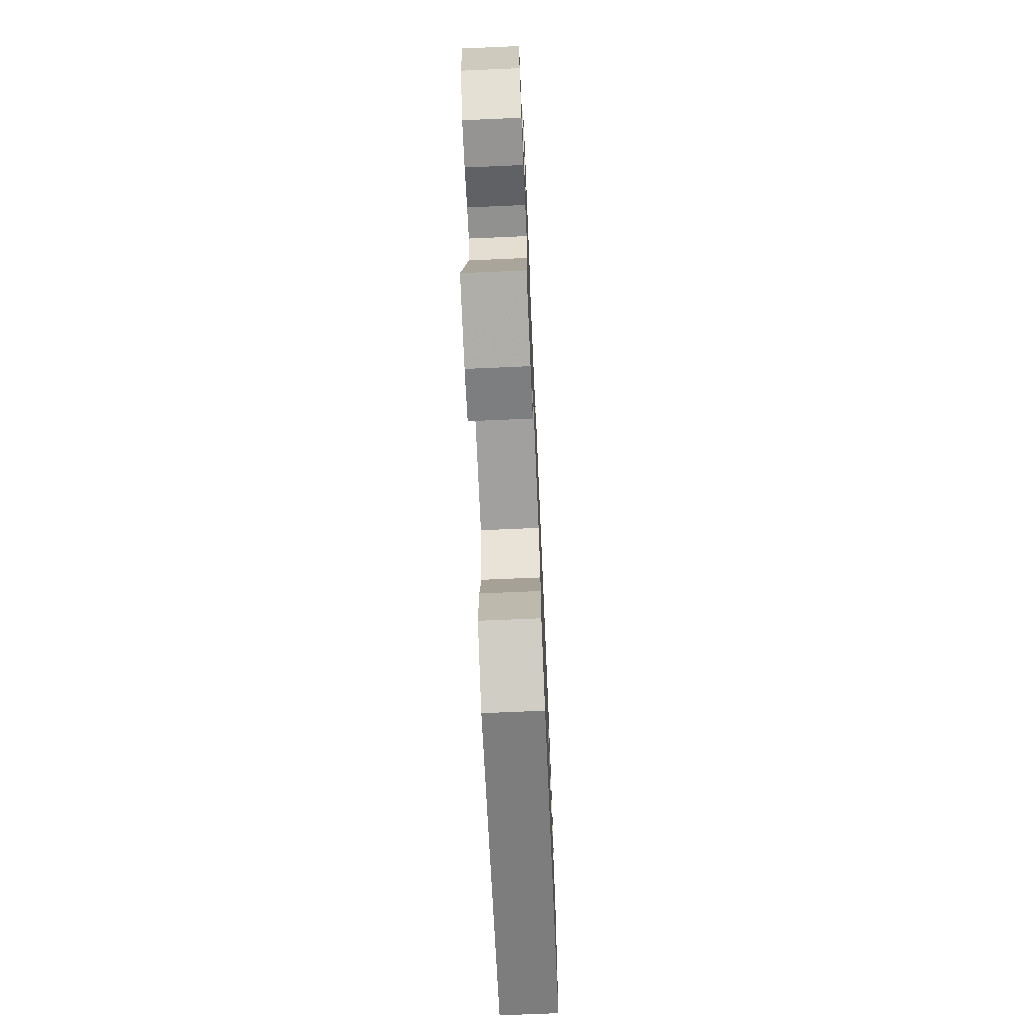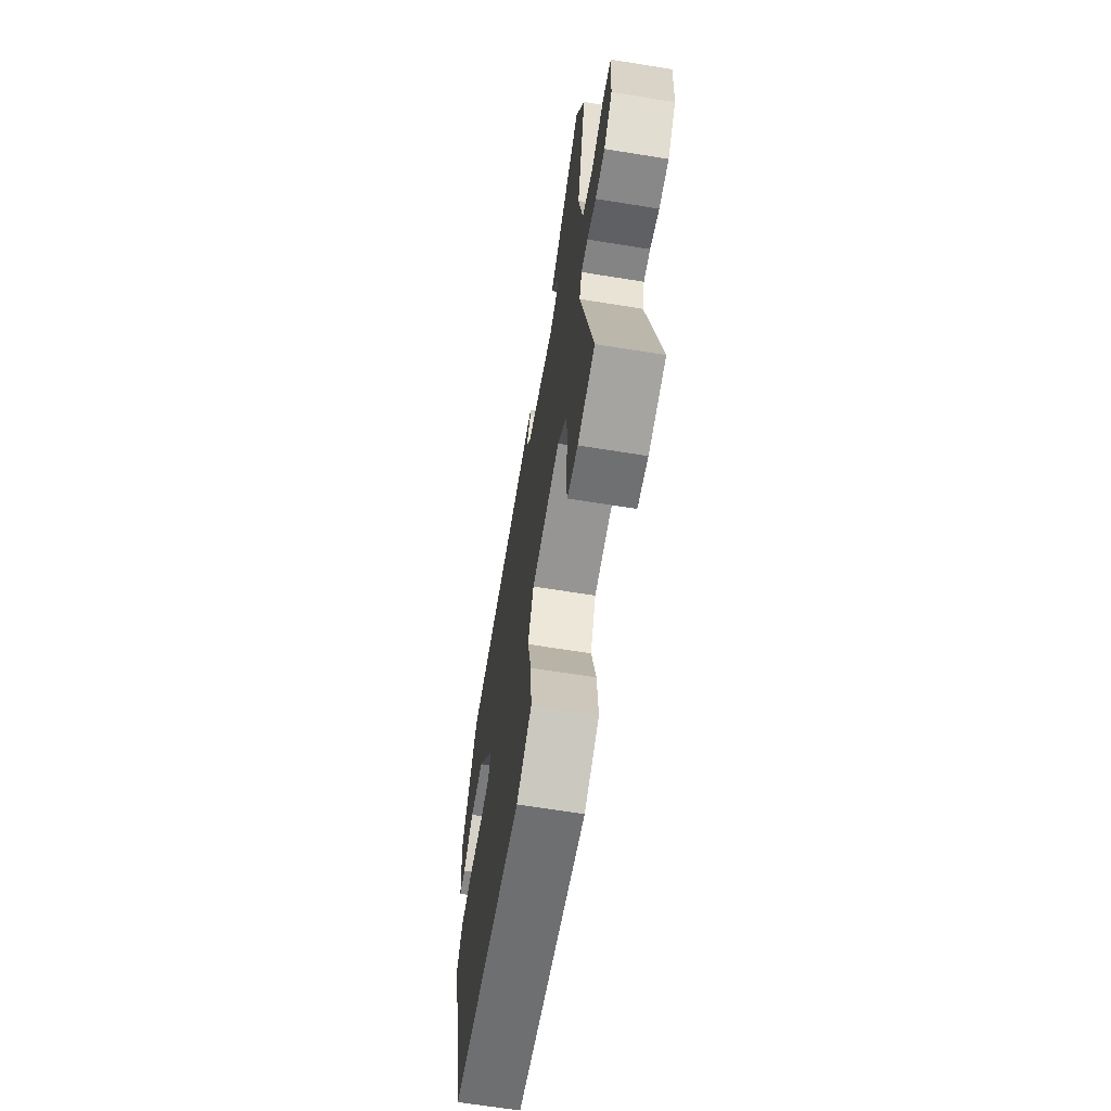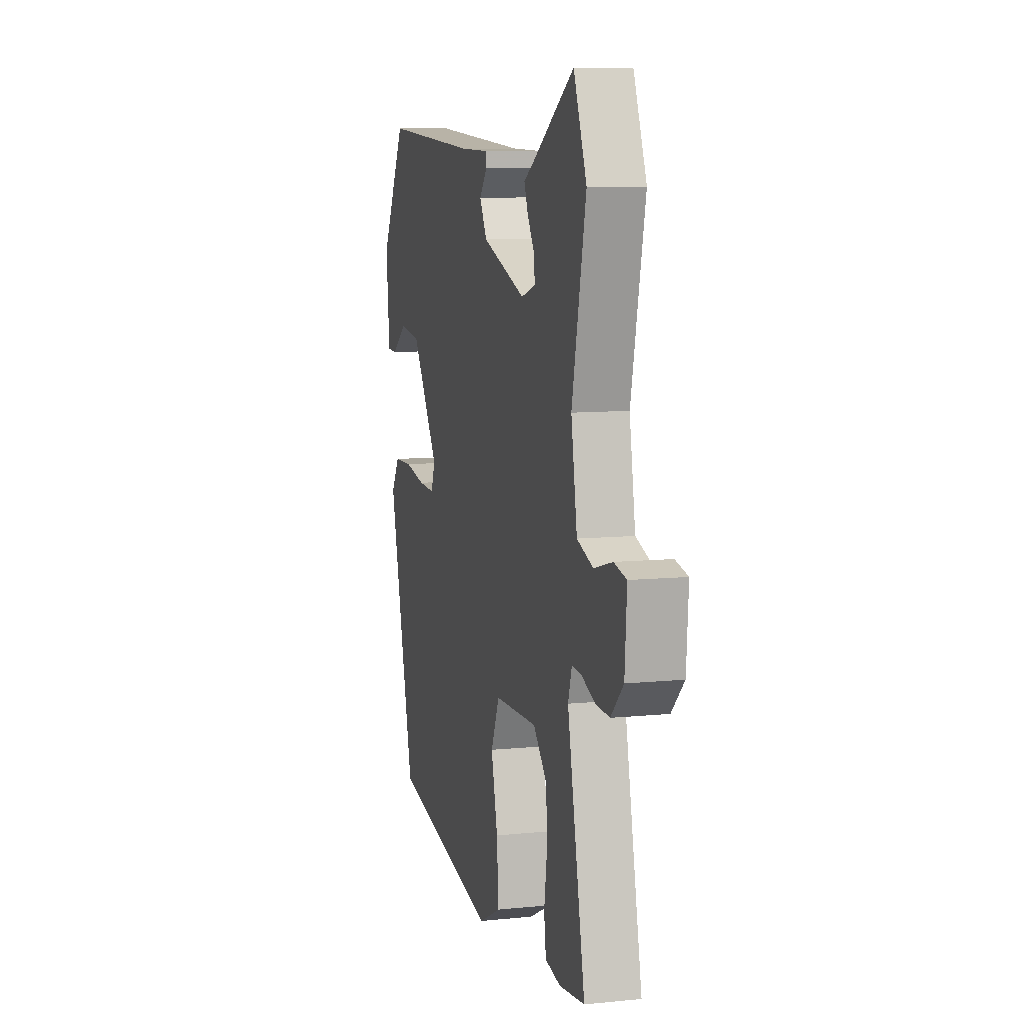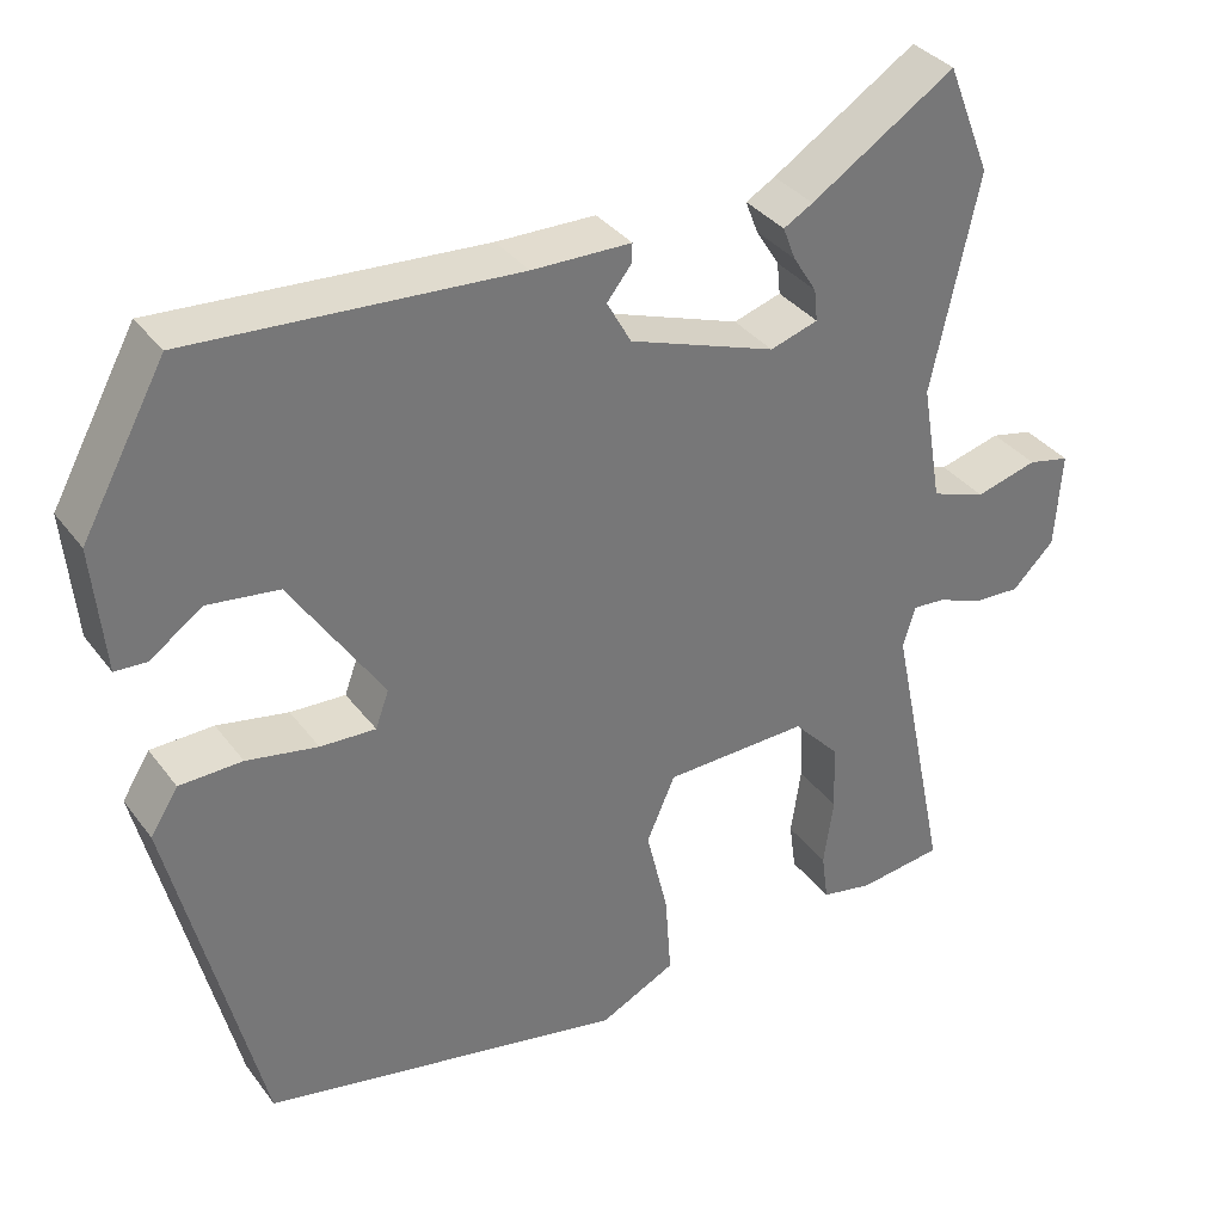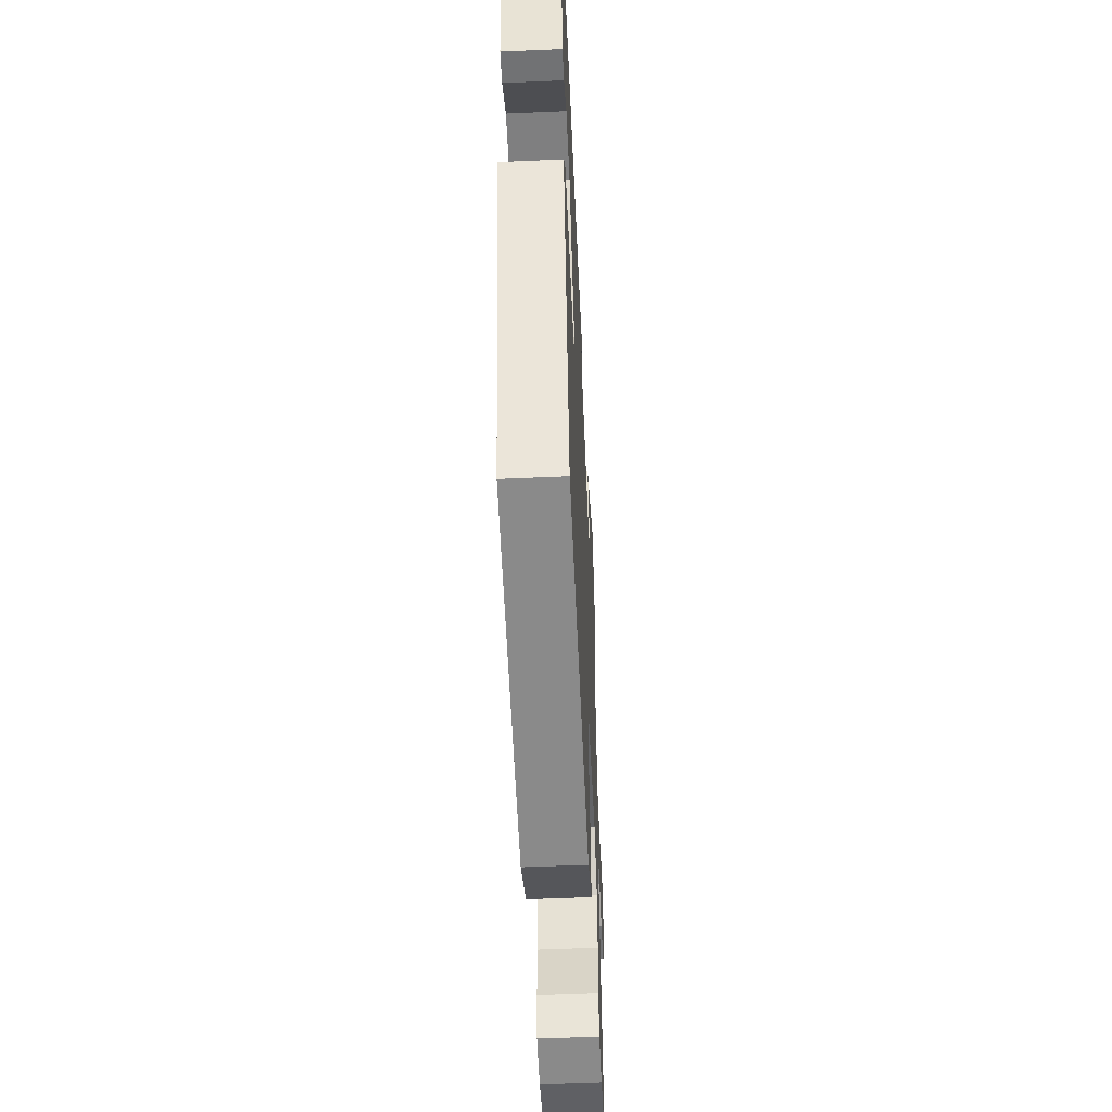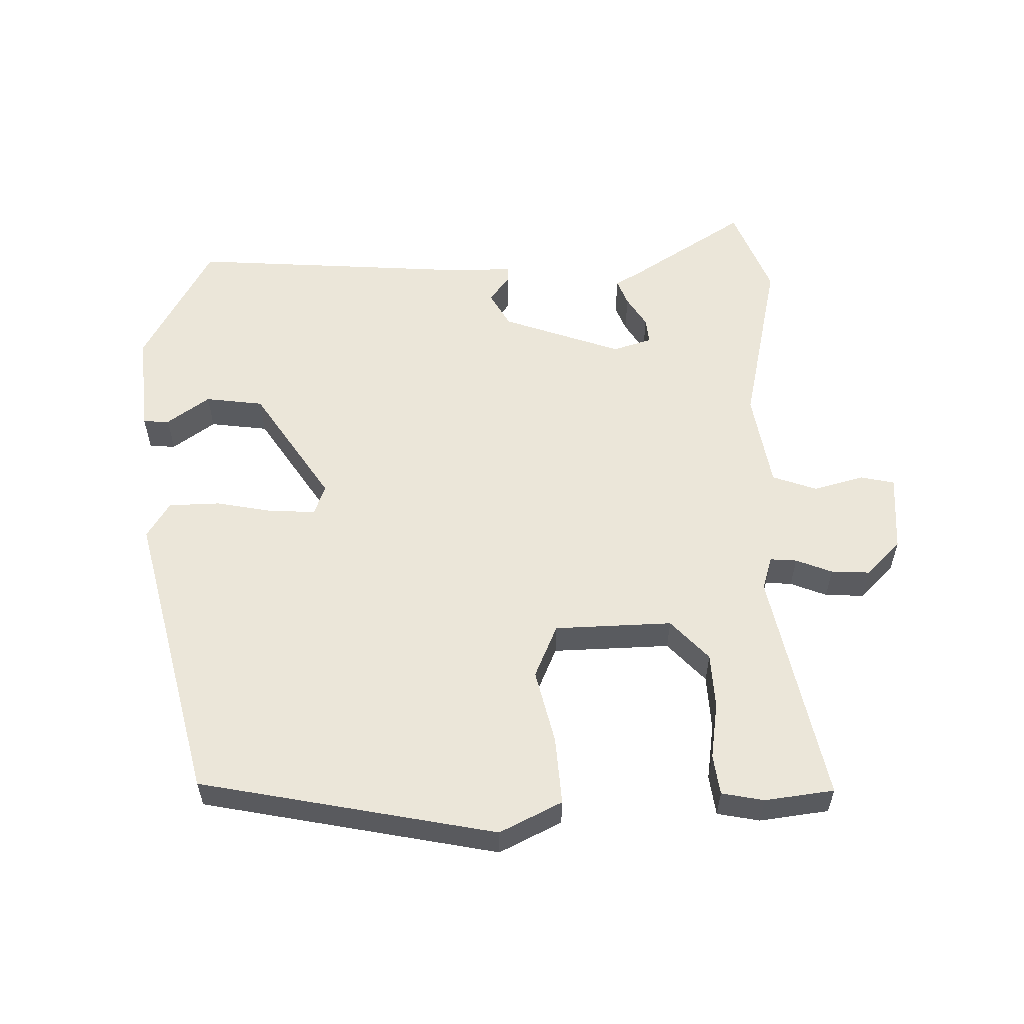
<metadata>
{"format":"obj","ext":"obj","renderer":"f3d","projection":"perspective","resolution":1024,"background":"white","views":[{"elev":-70.2,"azim":-87.5,"up":"+Z"},{"elev":-65.8,"azim":-99.2,"up":"+Z"},{"elev":9.0,"azim":-105.1,"up":"+Z"},{"elev":34.9,"azim":148.5,"up":"+Z"},{"elev":-52.5,"azim":92.7,"up":"+Z"},{"elev":57.0,"azim":178.8,"up":"+Y"}]}
</metadata>
<code>
v -0.526 0.07 -0.491
v -0.455 0.07 -0.149
v -0.47 0.07 -0.1
v -0.509 0.07 -0.103
v -0.562 0.07 -0.124
v -0.619 0.07 -0.127
v -0.669 0.07 -0.077
v -0.677 0.07 0.038
v -0.627 0.07 0.049
v -0.553 0.07 0.029
v -0.488 0.07 0.052
v -0.464 0.07 0.194
v -0.52 0.07 0.451
v -0.468 0.07 0.582
v -0.296 0.07 0.472
v -0.261 0.07 0.452
v -0.276 0.07 0.413
v -0.304 0.07 0.368
v -0.308 0.07 0.33
v -0.251 0.07 0.312
v -0.076 0.07 0.374
v -0.047 0.07 0.426
v -0.077 0.07 0.464
v -0.077 0.07 0.486
v 0.041 0.07 0.488
v 0.429 0.07 0.514
v 0.529 0.07 0.331
v 0.515 0.07 0.182
v 0.477 0.07 0.18
v 0.415 0.07 0.224
v 0.33 0.07 0.213
v 0.22 0.07 0.046
v 0.236 0.07 0.002
v 0.302 0.07 0.005
v 0.387 0.07 0.021
v 0.462 0.07 0.019
v 0.495 0.07 -0.034
v 0.389 0.07 -0.461
v -0.044 0.07 -0.546
v -0.135 0.07 -0.501
v -0.128 0.07 -0.402
v -0.102 0.07 -0.293
v -0.136 0.07 -0.215
v -0.308 0.07 -0.21
v -0.363 0.07 -0.269
v -0.367 0.07 -0.351
v -0.355 0.07 -0.433
v -0.363 0.07 -0.492
v -0.425 0.07 -0.504
v -0.526 0 -0.491
v -0.455 0 -0.149
v -0.47 0 -0.1
v -0.509 0 -0.103
v -0.562 0 -0.124
v -0.619 0 -0.127
v -0.669 0 -0.077
v -0.677 0 0.038
v -0.627 0 0.049
v -0.553 0 0.029
v -0.488 0 0.052
v -0.464 0 0.194
v -0.52 0 0.451
v -0.468 0 0.582
v -0.296 0 0.472
v -0.261 0 0.452
v -0.276 0 0.413
v -0.304 0 0.368
v -0.308 0 0.33
v -0.251 0 0.312
v -0.076 0 0.374
v -0.047 0 0.426
v -0.077 0 0.464
v -0.077 0 0.486
v 0.041 0 0.488
v 0.429 0 0.514
v 0.529 0 0.331
v 0.515 0 0.182
v 0.477 0 0.18
v 0.415 0 0.224
v 0.33 0 0.213
v 0.22 0 0.046
v 0.236 0 0.002
v 0.302 0 0.005
v 0.387 0 0.021
v 0.462 0 0.019
v 0.495 0 -0.034
v 0.389 0 -0.461
v -0.044 0 -0.546
v -0.135 0 -0.501
v -0.128 0 -0.402
v -0.102 0 -0.293
v -0.136 0 -0.215
v -0.308 0 -0.21
v -0.363 0 -0.269
v -0.367 0 -0.351
v -0.355 0 -0.433
v -0.363 0 -0.492
v -0.425 0 -0.504
f 49 1 2
f 48 49 2
f 47 48 2
f 46 47 2
f 45 46 2 3
f 44 45 3
f 43 44 3
f 40 41 42
f 39 40 42
f 38 39 42
f 37 38 42
f 36 37 42
f 35 36 42
f 34 35 42
f 33 34 42 43
f 32 33 43 3
f 28 29 30
f 27 28 30
f 26 27 30
f 25 26 30 31
f 24 25 31
f 23 24 31
f 22 23 31
f 21 22 31 32
f 15 16 17 18
f 15 18 19
f 14 15 19
f 13 14 19
f 12 13 19
f 11 12 19 20
f 8 9 10
f 7 8 10
f 6 7 10
f 5 6 10
f 4 5 10
f 4 10 11
f 20 21 32
f 11 20 32
f 4 11 32
f 3 4 32
f 51 50 98
f 51 98 97
f 51 97 96
f 51 96 95
f 52 51 95 94
f 52 94 93
f 52 93 92
f 91 90 89
f 91 89 88
f 91 88 87
f 91 87 86
f 91 86 85
f 91 85 84
f 91 84 83
f 92 91 83 82
f 52 92 82 81
f 79 78 77
f 79 77 76
f 79 76 75
f 80 79 75 74
f 80 74 73
f 80 73 72
f 80 72 71
f 81 80 71 70
f 67 66 65 64
f 68 67 64
f 68 64 63
f 68 63 62
f 68 62 61
f 69 68 61 60
f 59 58 57
f 59 57 56
f 59 56 55
f 59 55 54
f 59 54 53
f 60 59 53
f 81 70 69
f 81 69 60
f 81 60 53
f 81 53 52
f 1 50 51 2
f 2 51 52 3
f 3 52 53 4
f 4 53 54 5
f 5 54 55 6
f 6 55 56 7
f 7 56 57 8
f 8 57 58 9
f 9 58 59 10
f 10 59 60 11
f 11 60 61 12
f 12 61 62 13
f 13 62 63 14
f 14 63 64 15
f 15 64 65 16
f 16 65 66 17
f 17 66 67 18
f 18 67 68 19
f 19 68 69 20
f 20 69 70 21
f 21 70 71 22
f 22 71 72 23
f 23 72 73 24
f 24 73 74 25
f 25 74 75 26
f 26 75 76 27
f 27 76 77 28
f 28 77 78 29
f 29 78 79 30
f 30 79 80 31
f 31 80 81 32
f 32 81 82 33
f 33 82 83 34
f 34 83 84 35
f 35 84 85 36
f 36 85 86 37
f 37 86 87 38
f 38 87 88 39
f 39 88 89 40
f 40 89 90 41
f 41 90 91 42
f 42 91 92 43
f 43 92 93 44
f 44 93 94 45
f 45 94 95 46
f 46 95 96 47
f 47 96 97 48
f 48 97 98 49
f 49 98 50 1

</code>
